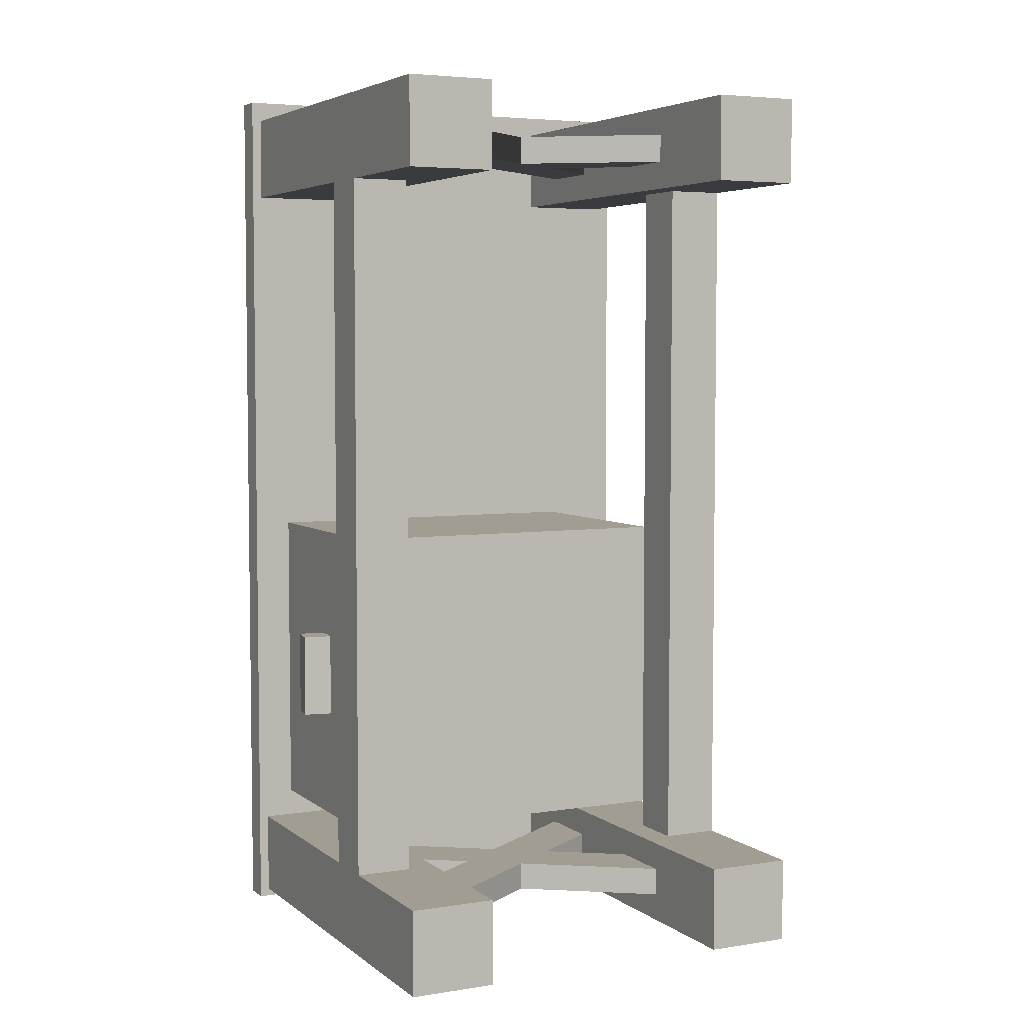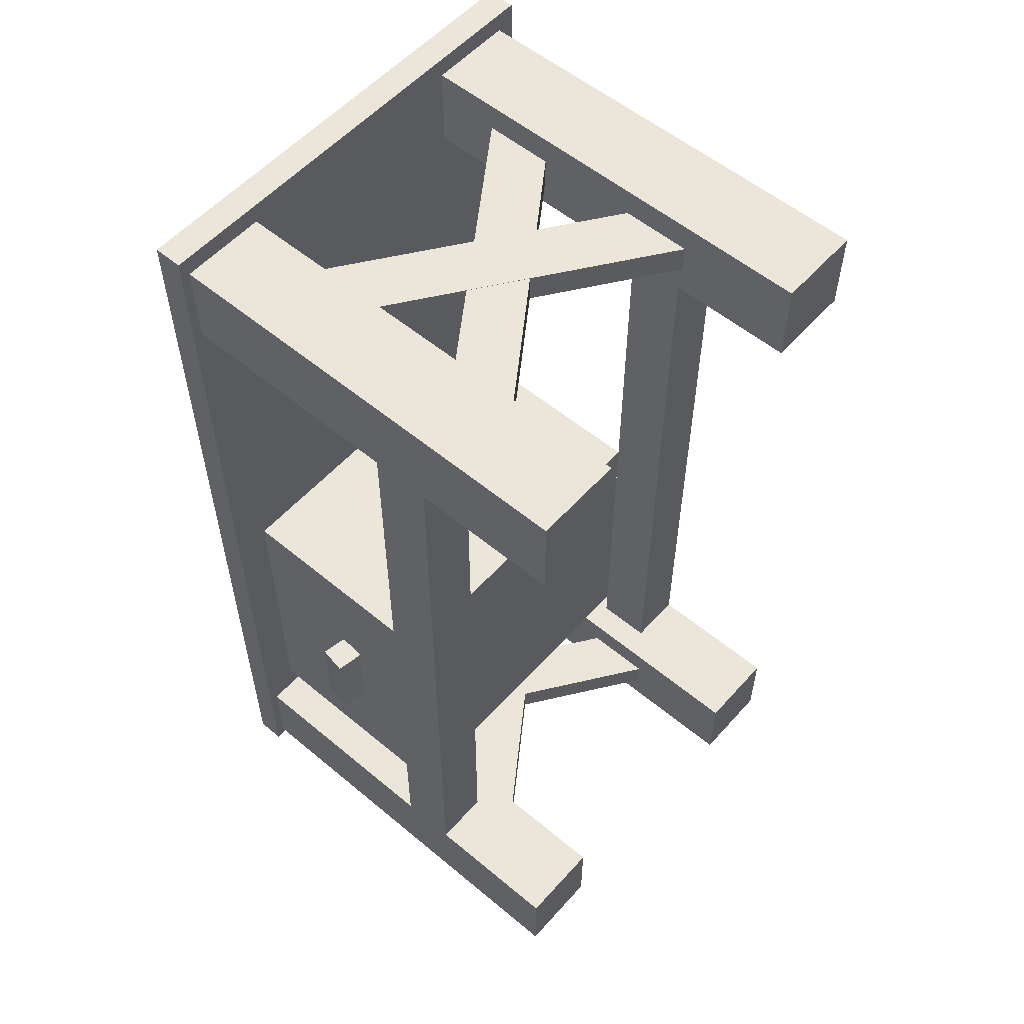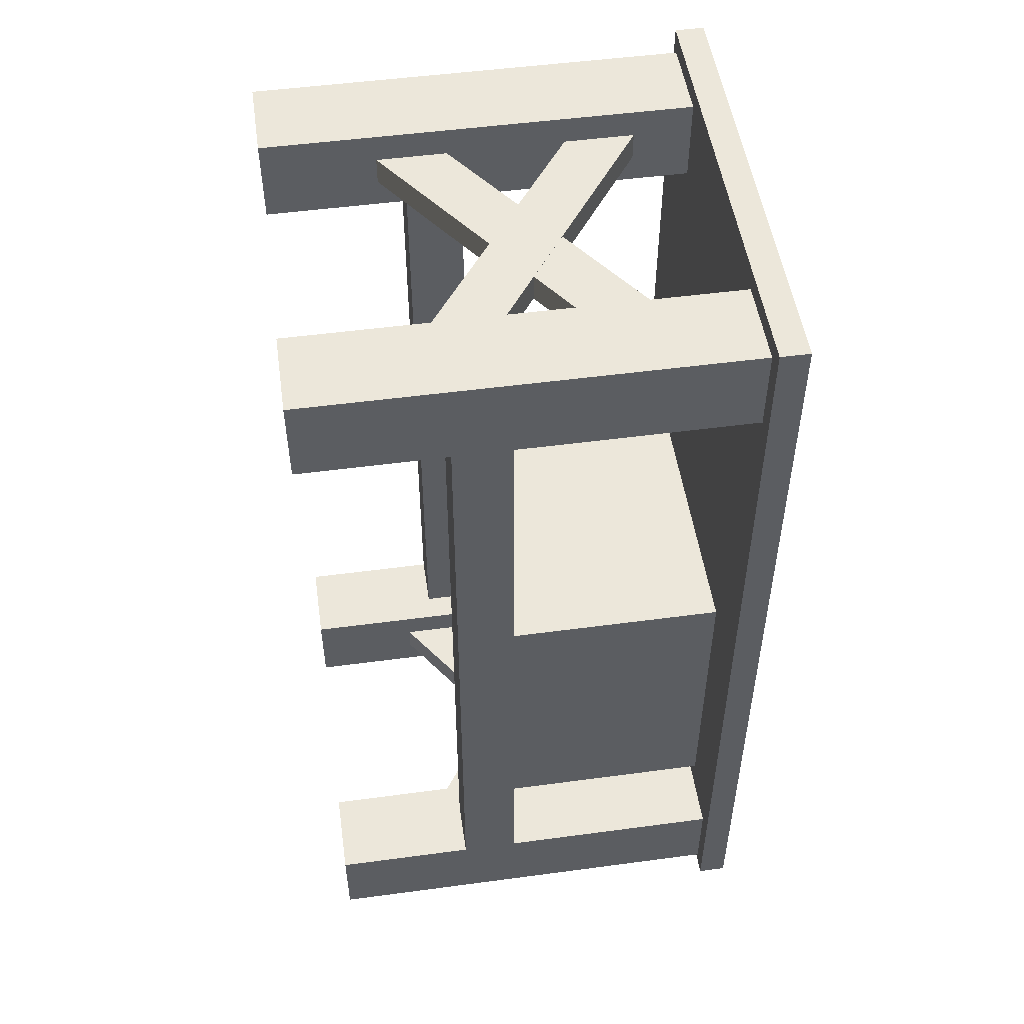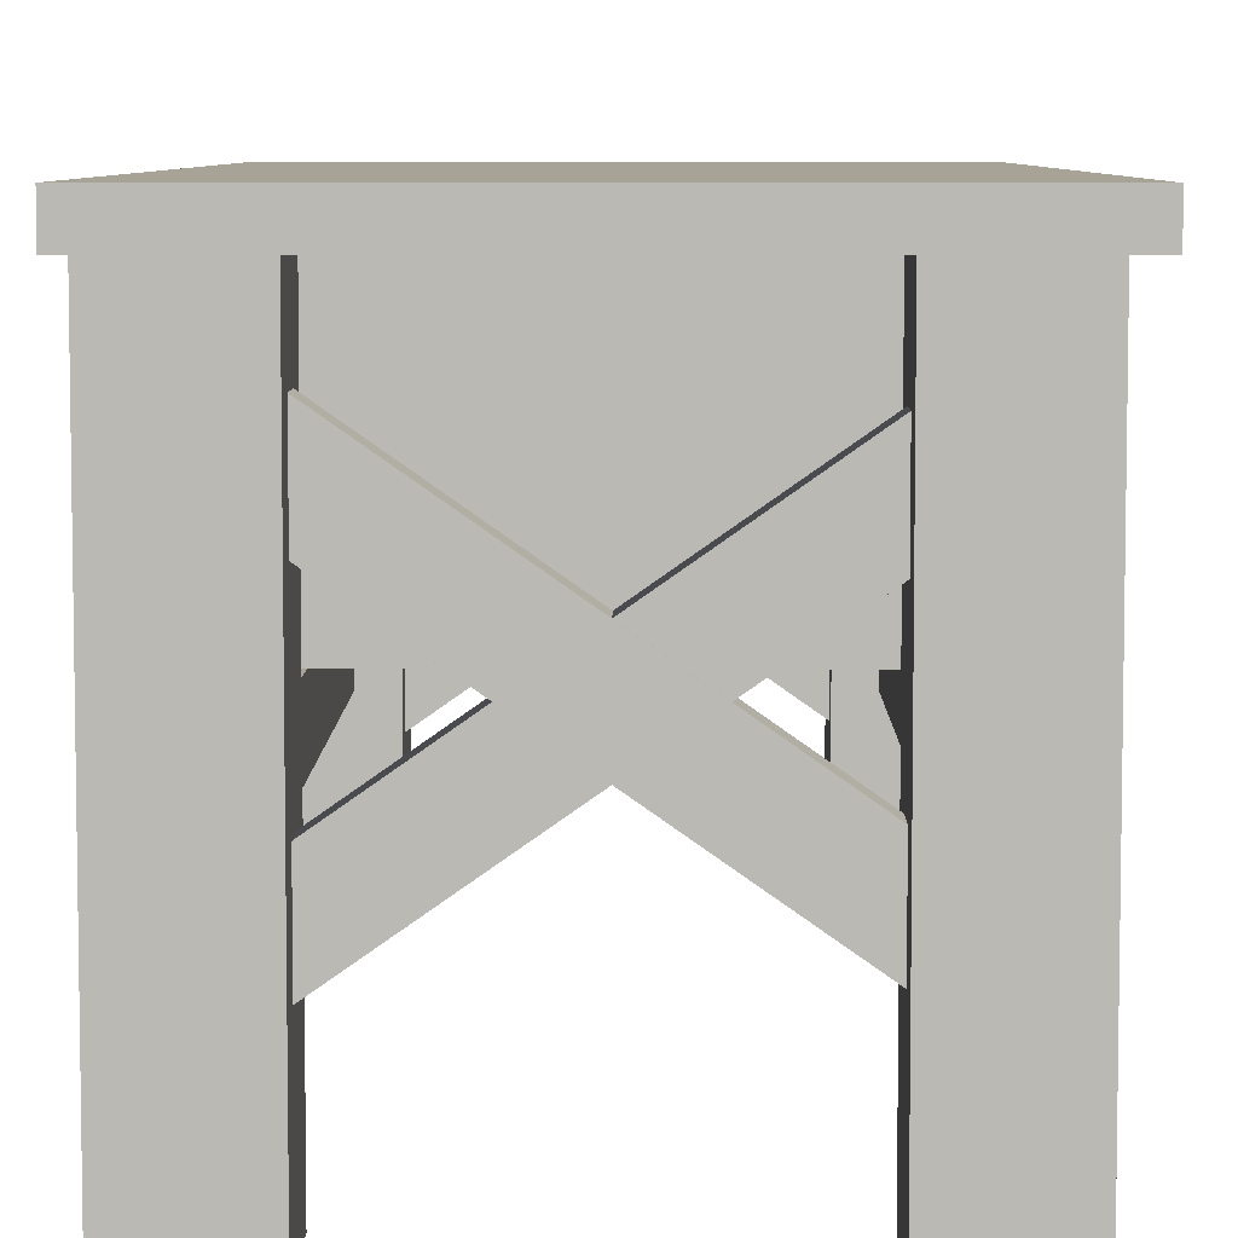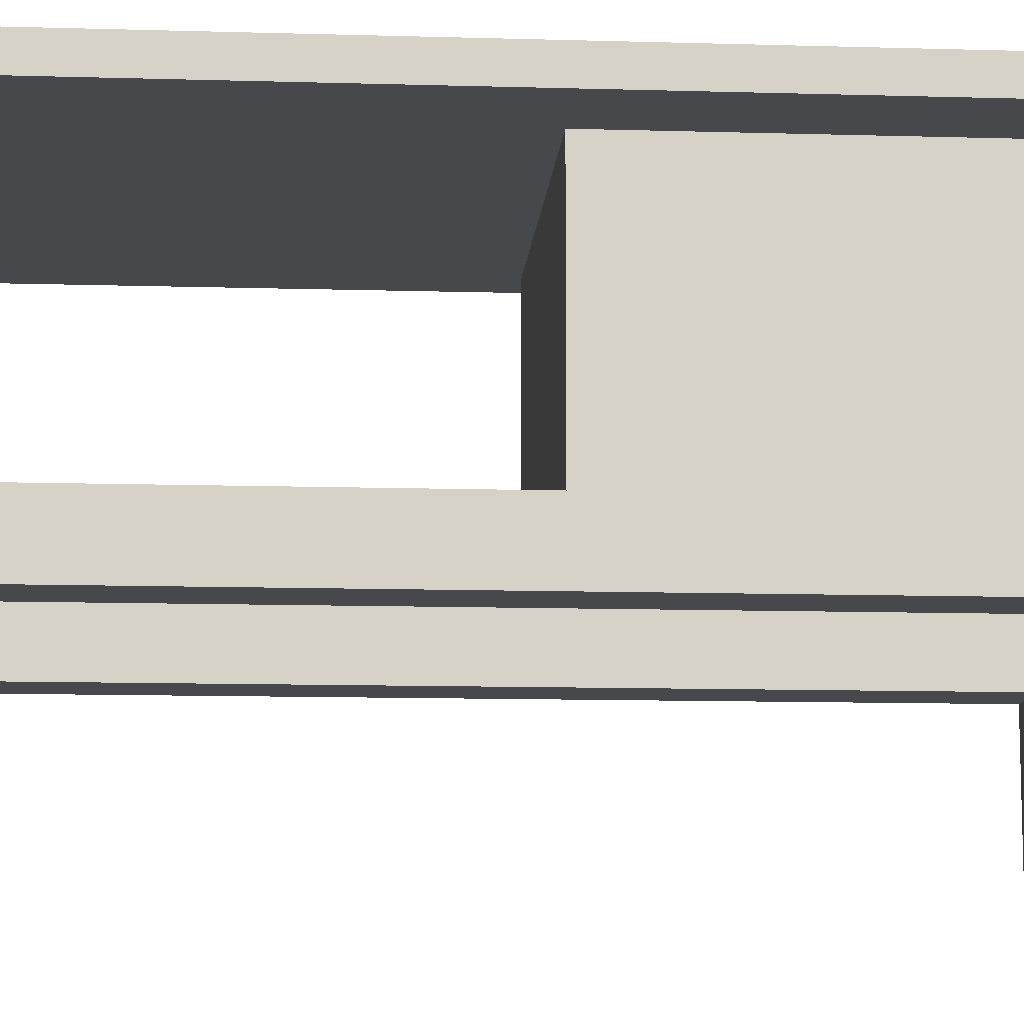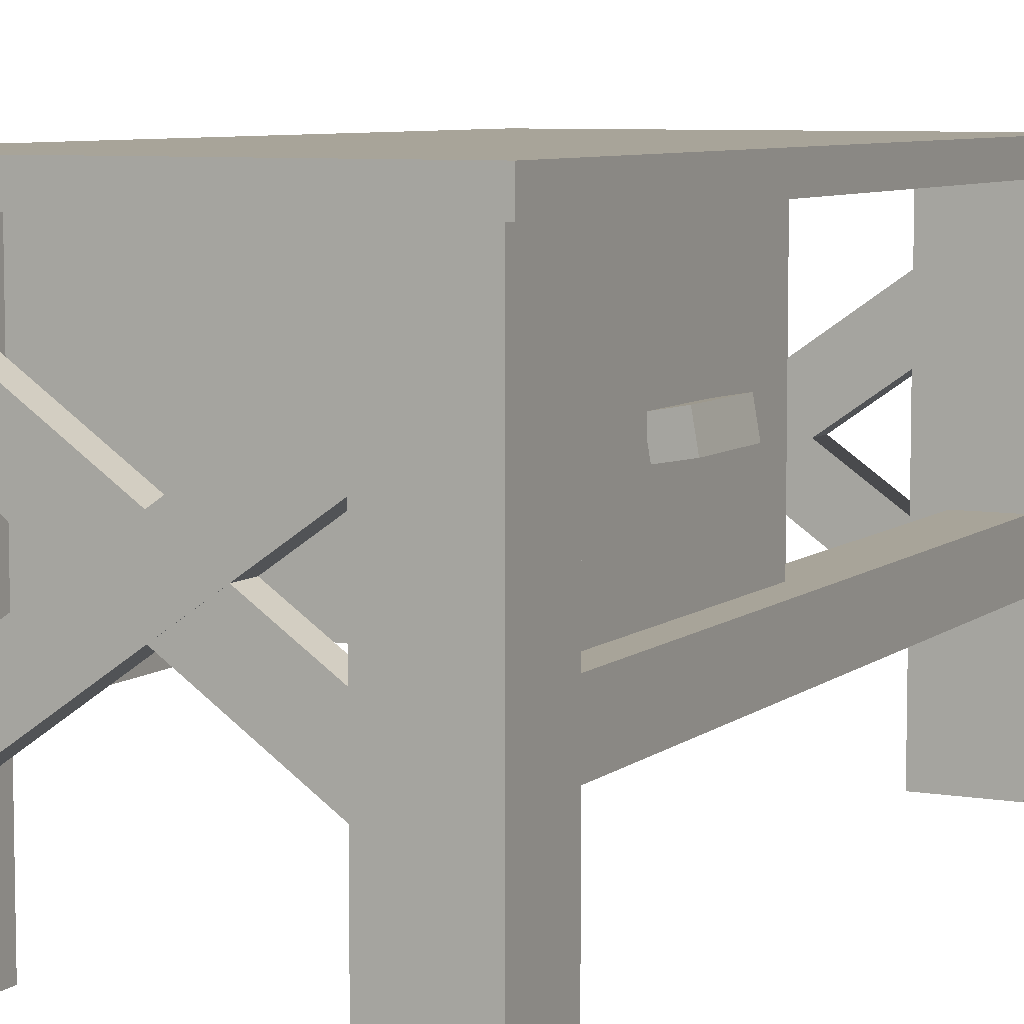
<metadata>
{"format":"obj","ext":"obj","renderer":"f3d","projection":"perspective","resolution":1024,"background":"white","views":[{"elev":4.8,"azim":-26.1,"up":"+Z"},{"elev":55.9,"azim":-48.9,"up":"+Z"},{"elev":51.1,"azim":81.7,"up":"+Z"},{"elev":6.7,"azim":0.5,"up":"+Y"},{"elev":-11.1,"azim":85.8,"up":"+Y"},{"elev":7.1,"azim":-153.6,"up":"+Y"}]}
</metadata>
<code>
o ban1
v 1 1 -1
v 4.441e-16 1 -1
v 1 0.9375 -1
v 4.441e-16 0.9375 -1
v 0 1 1
v 1 1 1
v 0 0.9375 1
v 1 0.9375 1
f 1 3 2
f 3 4 2
f 5 7 6
f 7 8 6
f 5 6 2
f 6 1 2
f 8 7 3
f 7 4 3
f 6 8 1
f 8 3 1
f 2 4 5
f 4 7 5
o zhu2
v 0.2087 0.9375 0.7682
v 0.02119 0.9375 0.7682
v 0.2087 0 0.7682
v 0.02119 0 0.7682
v 0.02119 0.9375 0.9557
v 0.2087 0.9375 0.9557
v 0.02119 0 0.9557
v 0.2087 0 0.9557
f 9 11 10
f 11 12 10
f 13 15 14
f 15 16 14
f 13 14 10
f 14 9 10
f 16 15 11
f 15 12 11
f 14 16 9
f 16 11 9
f 10 12 13
f 12 15 13
o zhu4
v 0.9587 0.9375 0.7682
v 0.7712 0.9375 0.7682
v 0.9587 0 0.7682
v 0.7712 0 0.7682
v 0.7712 0.9375 0.9557
v 0.9587 0.9375 0.9557
v 0.7712 0 0.9557
v 0.9587 0 0.9557
f 17 19 18
f 19 20 18
f 21 23 22
f 23 24 22
f 21 22 18
f 22 17 18
f 24 23 19
f 23 20 19
f 22 24 17
f 24 19 17
f 18 20 21
f 20 23 21
o zhu3
v 0.9587 0.9375 -0.9818
v 0.7712 0.9375 -0.9818
v 0.9587 0 -0.9818
v 0.7712 0 -0.9818
v 0.7712 0.9375 -0.7943
v 0.9587 0.9375 -0.7943
v 0.7712 0 -0.7943
v 0.9587 0 -0.7943
f 25 27 26
f 27 28 26
f 29 31 30
f 31 32 30
f 29 30 26
f 30 25 26
f 32 31 27
f 31 28 27
f 30 32 25
f 32 27 25
f 26 28 29
f 28 31 29
o zhu1
v 0.2087 0.9375 -0.9818
v 0.02119 0.9375 -0.9818
v 0.2087 0 -0.9818
v 0.02119 0 -0.9818
v 0.02119 0.9375 -0.7943
v 0.2087 0.9375 -0.7943
v 0.02119 0 -0.7943
v 0.2087 0 -0.7943
f 33 35 34
f 35 36 34
f 37 39 38
f 39 40 38
f 37 38 34
f 38 33 34
f 40 39 35
f 39 36 35
f 38 40 33
f 40 35 33
f 34 36 37
f 36 39 37
o hengliang
v 0.1462 0.4375 -0.7943
v 0.02119 0.4375 -0.7943
v 0.1462 0.3125 -0.7943
v 0.02119 0.3125 -0.7943
v 0.02119 0.4375 0.7682
v 0.1462 0.4375 0.7682
v 0.02119 0.3125 0.7682
v 0.1462 0.3125 0.7682
f 41 43 42
f 43 44 42
f 45 47 46
f 47 48 46
f 45 46 42
f 46 41 42
f 48 47 43
f 47 44 43
f 46 48 41
f 48 43 41
f 42 44 45
f 44 47 45
o hengliang2
v 0.9587 0.4375 -0.7943
v 0.8337 0.4375 -0.7943
v 0.9587 0.3125 -0.7943
v 0.8337 0.3125 -0.7943
v 0.8337 0.4375 0.7682
v 0.9587 0.4375 0.7682
v 0.8337 0.3125 0.7682
v 0.9587 0.3125 0.7682
f 49 51 50
f 51 52 50
f 53 55 54
f 55 56 54
f 53 54 50
f 54 49 50
f 56 55 51
f 55 52 51
f 54 56 49
f 56 51 49
f 50 52 53
f 52 55 53
o wan2
v 0.8548 0.7 -0.9187
v 0.7831 0.8024 -0.9187
v 0.138 0.1982 -0.9187
v 0.06635 0.3006 -0.9187
v 0.7831 0.8024 -0.8568
v 0.8548 0.7 -0.8568
v 0.06635 0.3006 -0.8568
v 0.138 0.1982 -0.8568
f 57 59 58
f 59 60 58
f 61 63 62
f 63 64 62
f 61 62 58
f 62 57 58
f 64 63 59
f 63 60 59
f 62 64 57
f 64 59 57
f 58 60 61
f 60 63 61
o wan1
v 0.1876 0.825 -0.9193
v 0.1159 0.7227 -0.9193
v 0.8531 0.359 -0.9193
v 0.7814 0.2566 -0.9193
v 0.1159 0.7227 -0.8568
v 0.1876 0.825 -0.8568
v 0.7814 0.2566 -0.8568
v 0.8531 0.359 -0.8568
f 65 67 66
f 67 68 66
f 69 71 70
f 71 72 70
f 69 70 66
f 70 65 66
f 72 71 67
f 71 68 67
f 70 72 65
f 72 67 65
f 66 68 69
f 68 71 69
o wan3
v 0.1876 0.825 0.8307
v 0.1159 0.7227 0.8307
v 0.8531 0.359 0.8307
v 0.7814 0.2566 0.8307
v 0.1159 0.7227 0.8932
v 0.1876 0.825 0.8932
v 0.7814 0.2566 0.8932
v 0.8531 0.359 0.8932
f 73 75 74
f 75 76 74
f 77 79 78
f 79 80 78
f 77 78 74
f 78 73 74
f 80 79 75
f 79 76 75
f 78 80 73
f 80 75 73
f 74 76 77
f 76 79 77
o wan4
v 0.8548 0.7 0.8926
v 0.7831 0.8024 0.8926
v 0.138 0.1982 0.8926
v 0.06635 0.3006 0.8926
v 0.7831 0.8024 0.8307
v 0.8548 0.7 0.8307
v 0.06635 0.3006 0.8307
v 0.138 0.1982 0.8307
f 81 83 82
f 83 84 82
f 85 87 86
f 87 88 86
f 85 86 82
f 86 81 82
f 88 87 83
f 87 84 83
f 86 88 81
f 88 83 81
f 82 84 85
f 84 87 85
o chouti
v 0.8337 0.9375 -0.7318
v 0.08369 0.9375 -0.7318
v 0.8337 0.4375 -0.7318
v 0.08369 0.4375 -0.7318
v 0.08369 0.9375 -0.04431
v 0.8337 0.9375 -0.04431
v 0.08369 0.4375 -0.04431
v 0.8337 0.4375 -0.04431
f 89 91 90
f 91 92 90
f 93 95 94
f 95 96 94
f 93 94 90
f 94 89 90
f 96 95 91
f 95 92 91
f 94 96 89
f 96 91 89
f 90 92 93
f 92 95 93
o la
v 0.0898 0.6948 -0.4818
v 0.02825 0.7056 -0.4818
v 0.07894 0.6332 -0.4818
v 0.01739 0.6441 -0.4818
v 0.02825 0.7056 -0.2943
v 0.0898 0.6948 -0.2943
v 0.01739 0.6441 -0.2943
v 0.07894 0.6332 -0.2943
f 97 99 98
f 99 100 98
f 101 103 102
f 103 104 102
f 101 102 98
f 102 97 98
f 104 103 99
f 103 100 99
f 102 104 97
f 104 99 97
f 98 100 101
f 100 103 101

</code>
